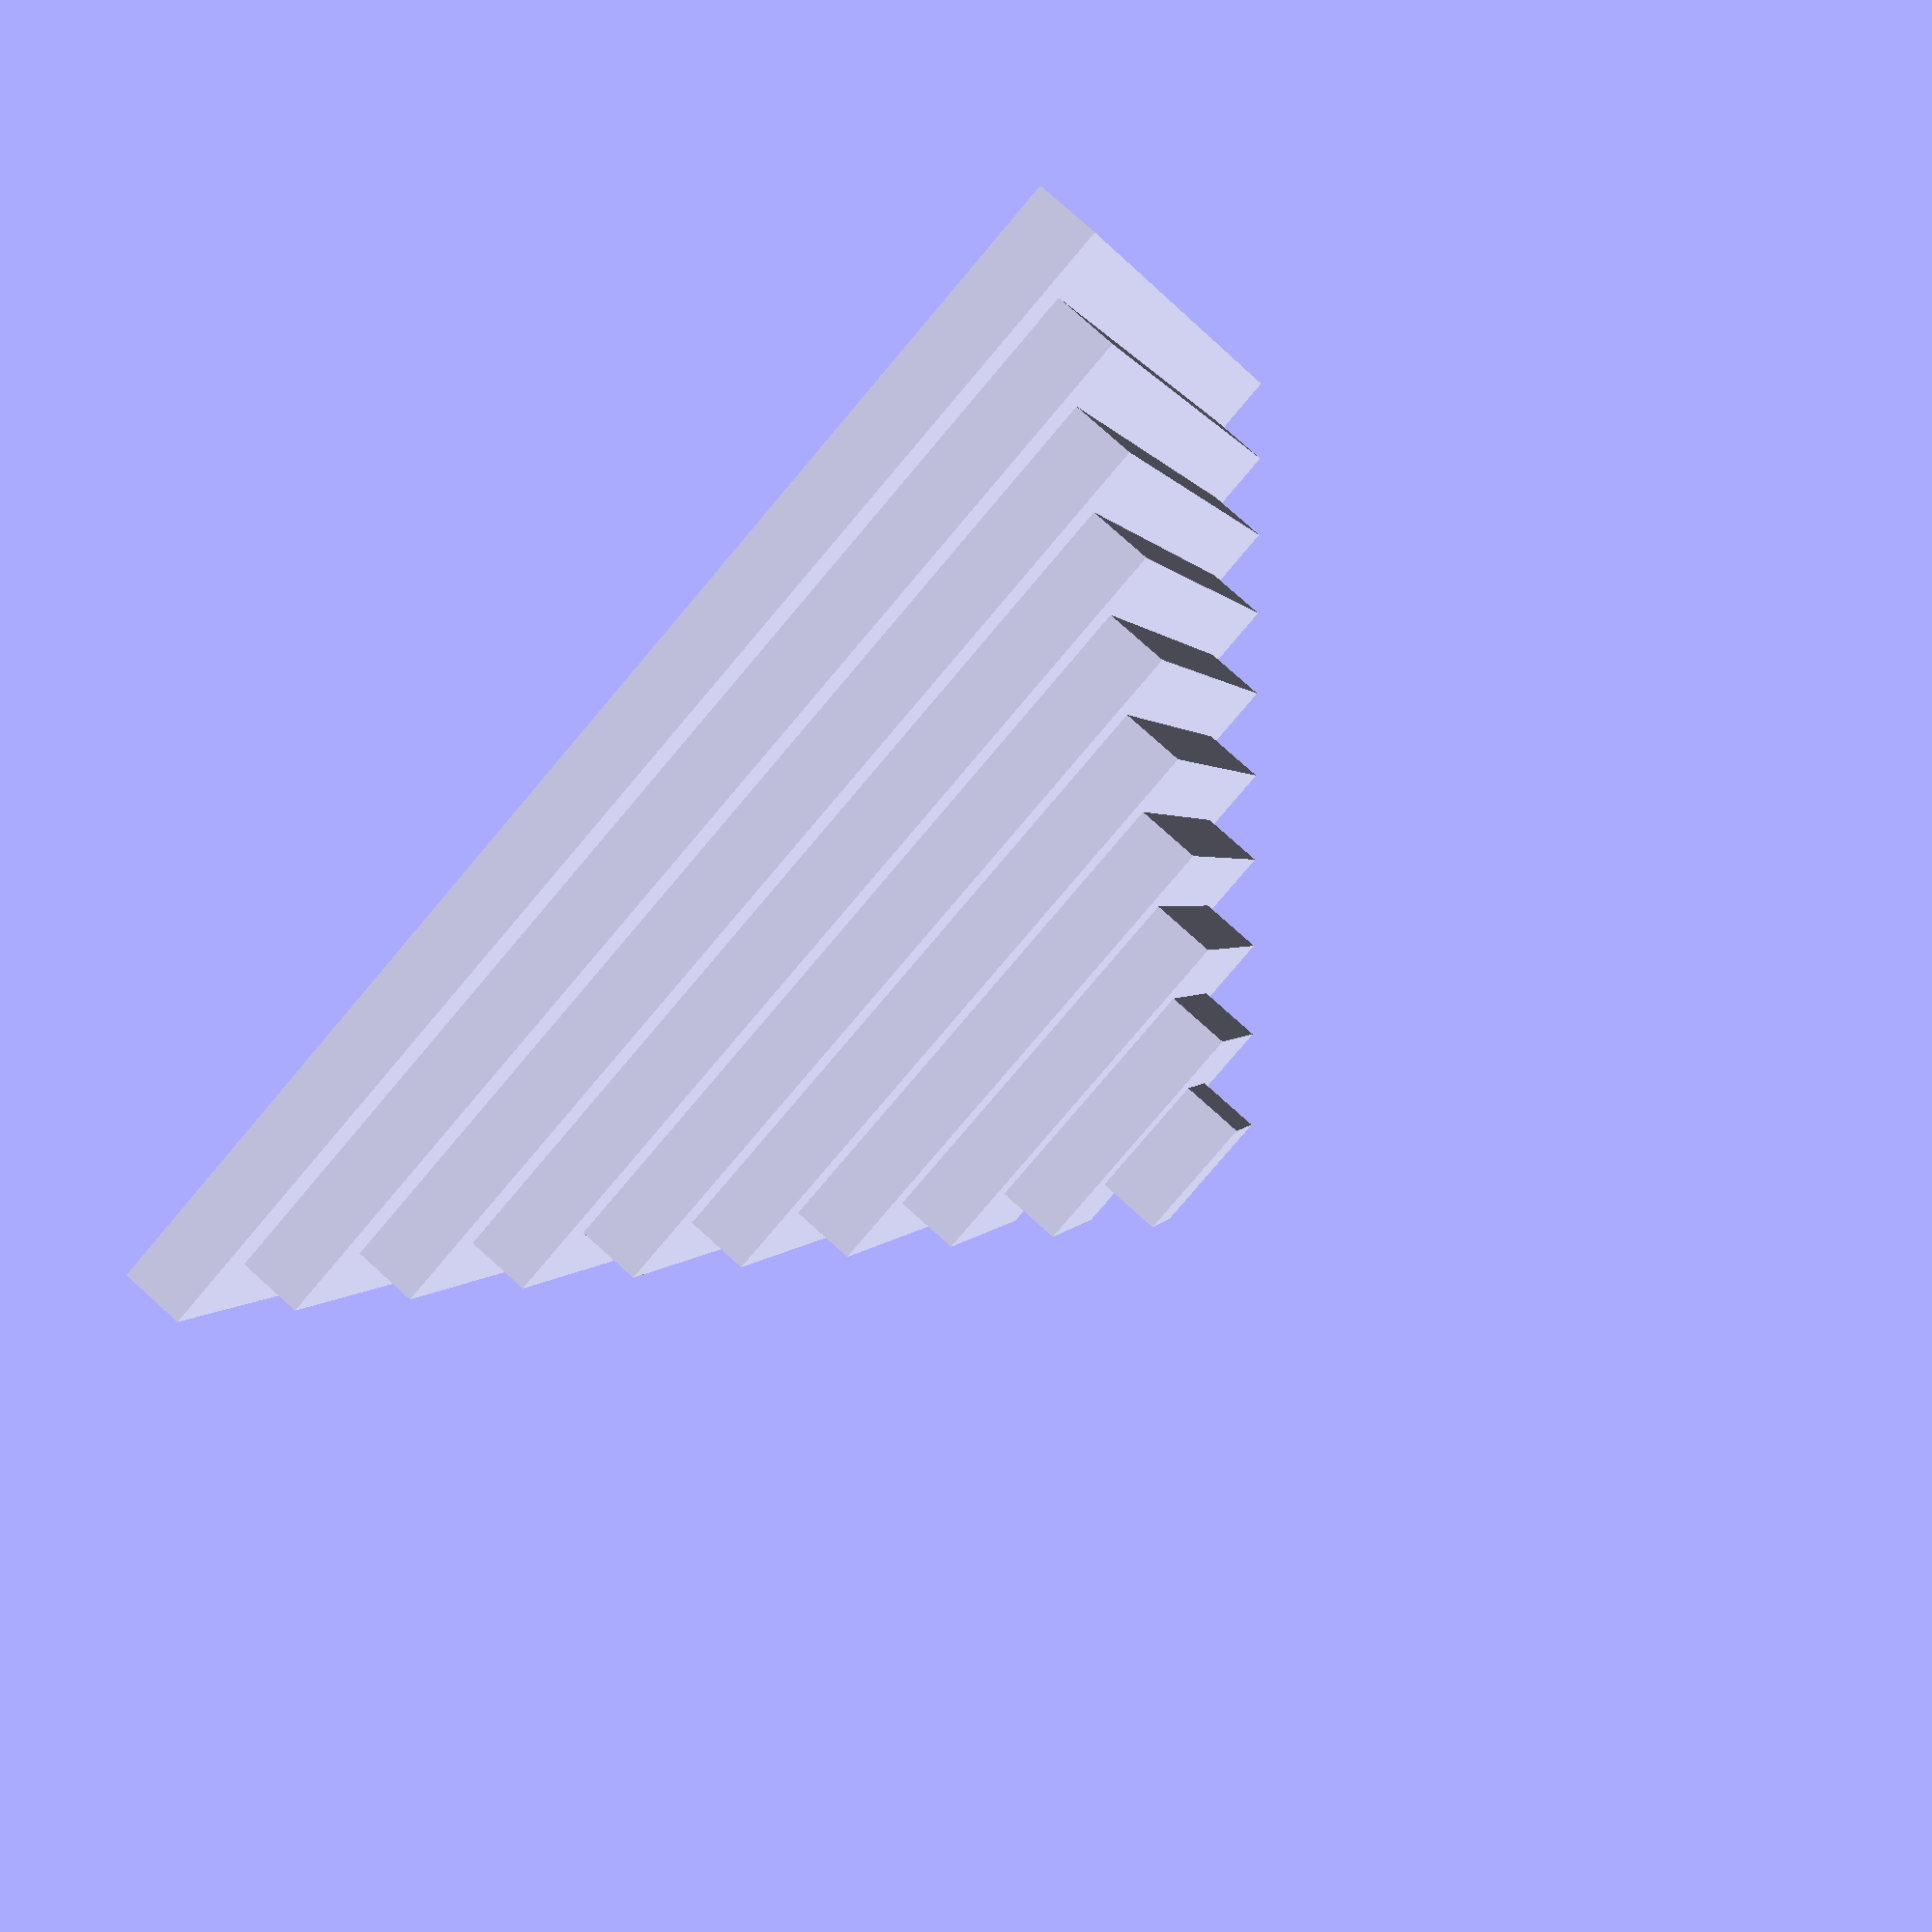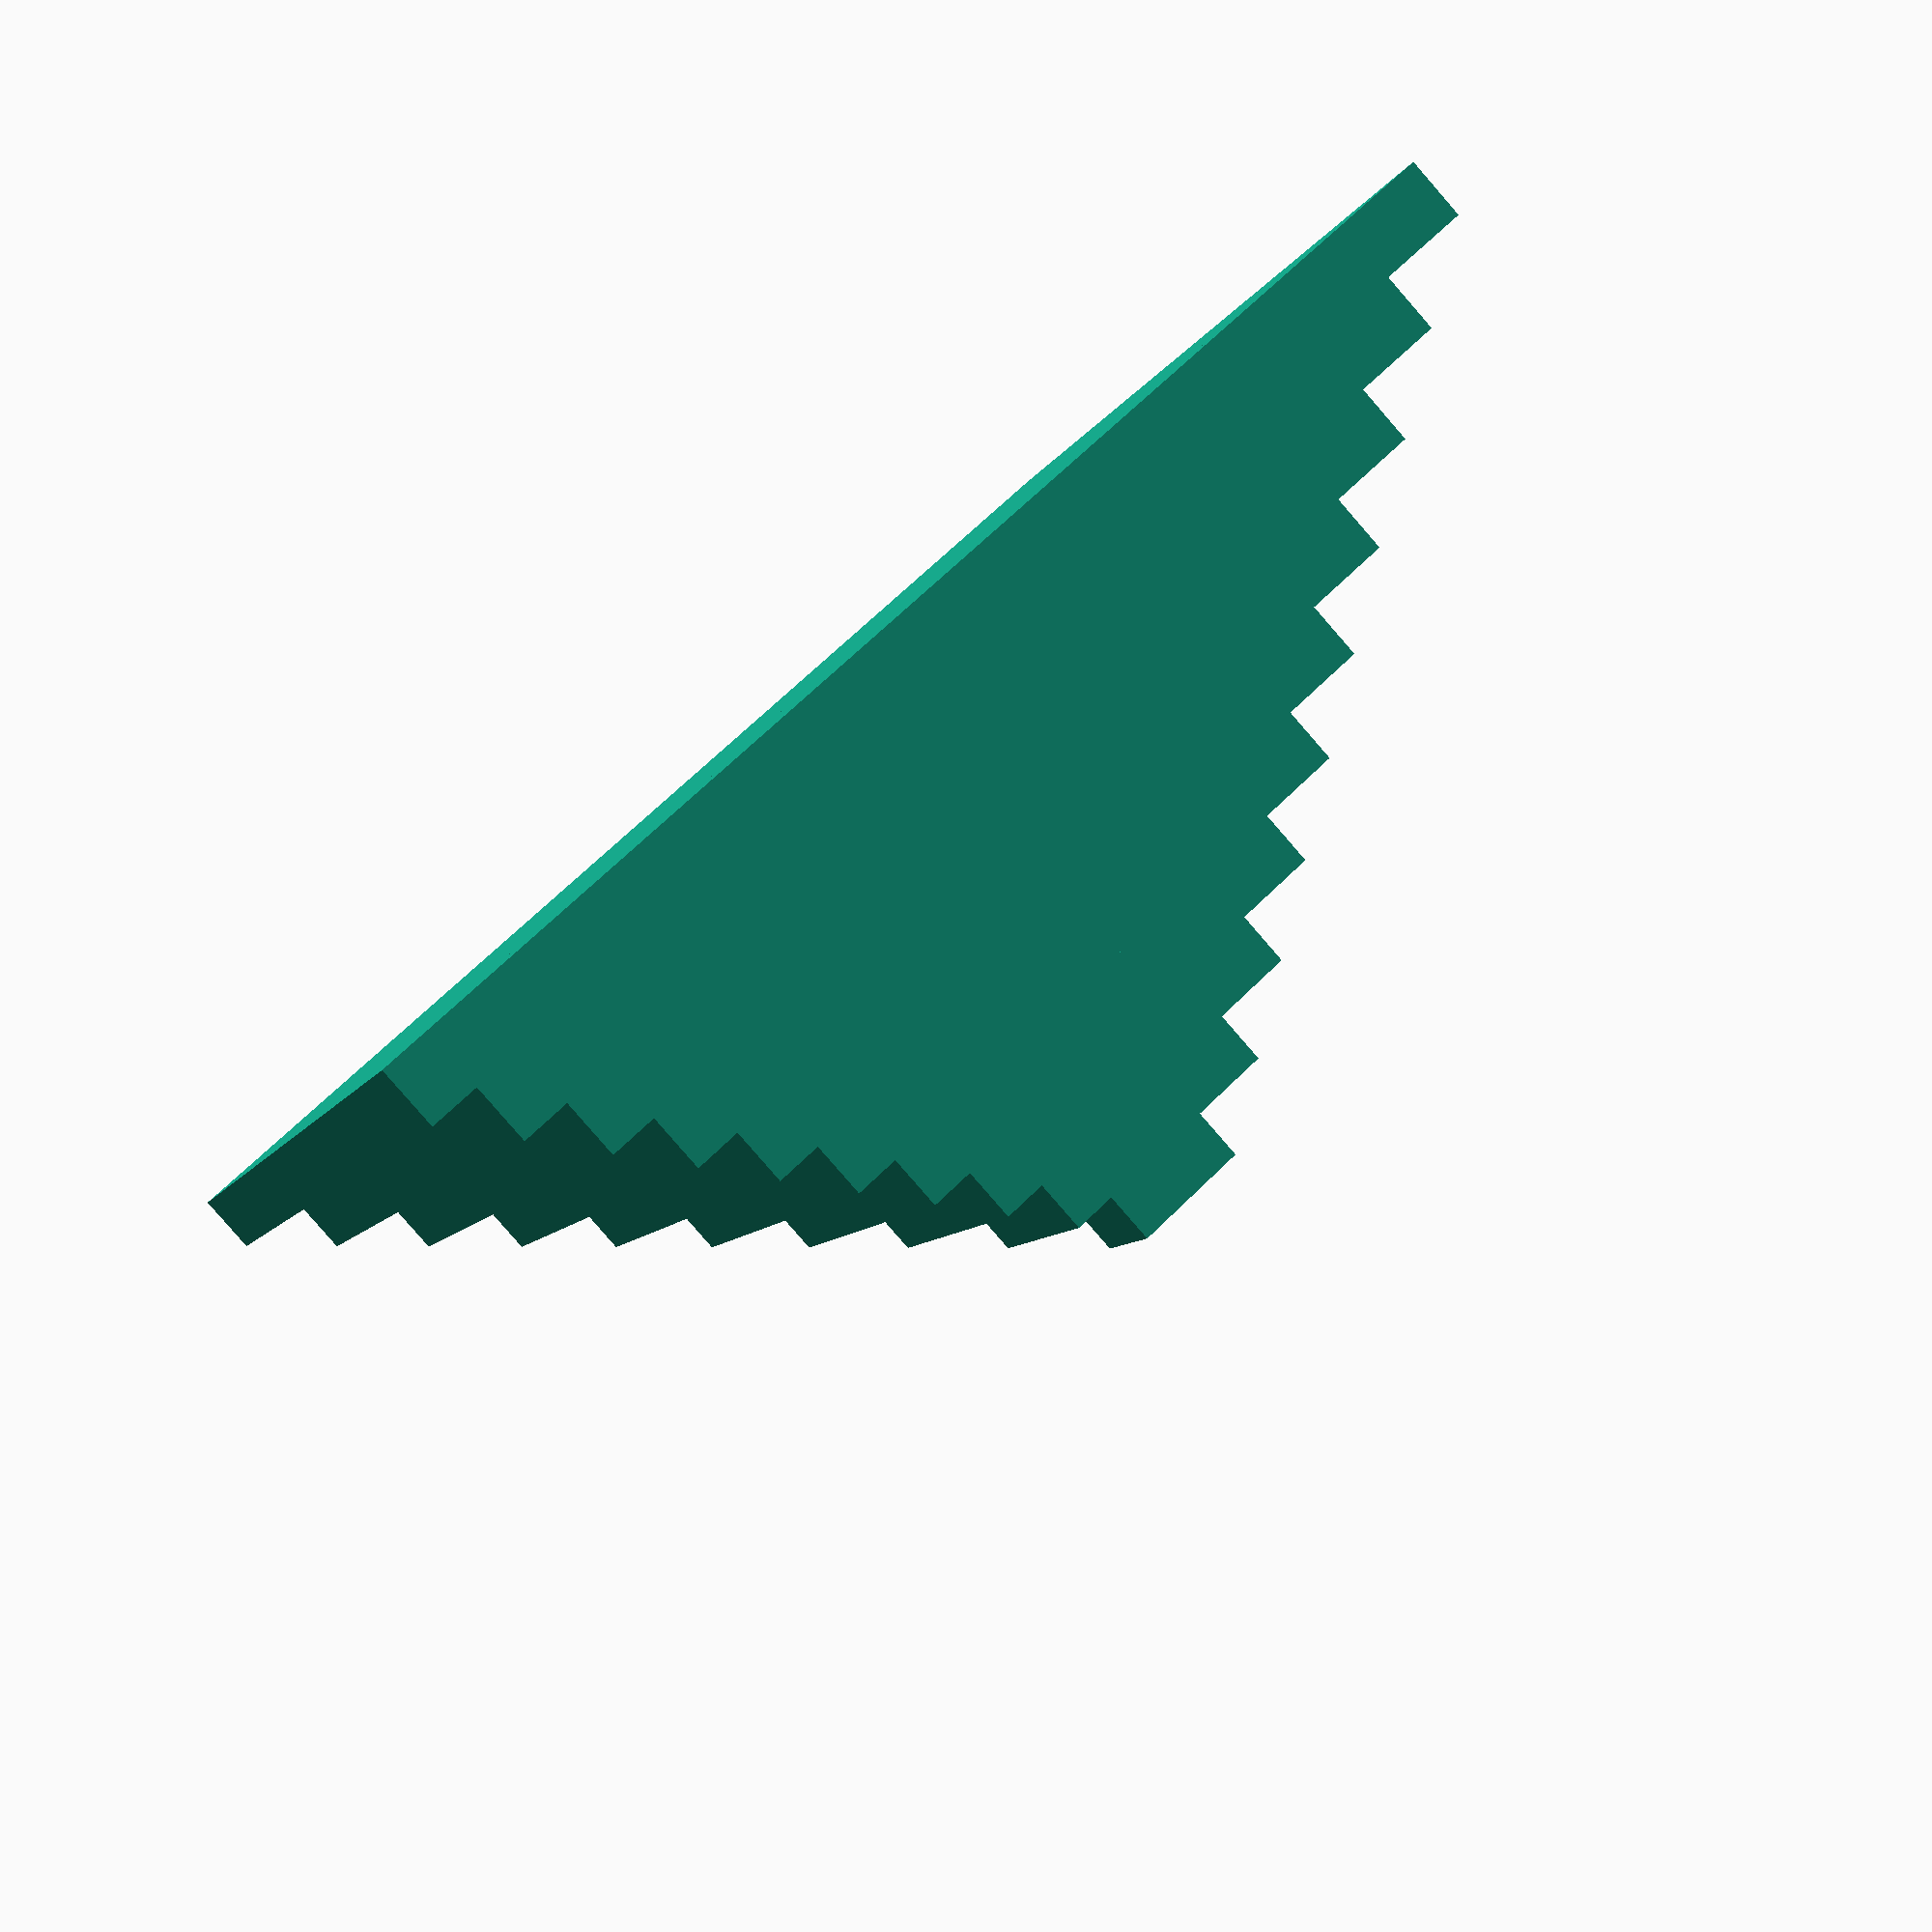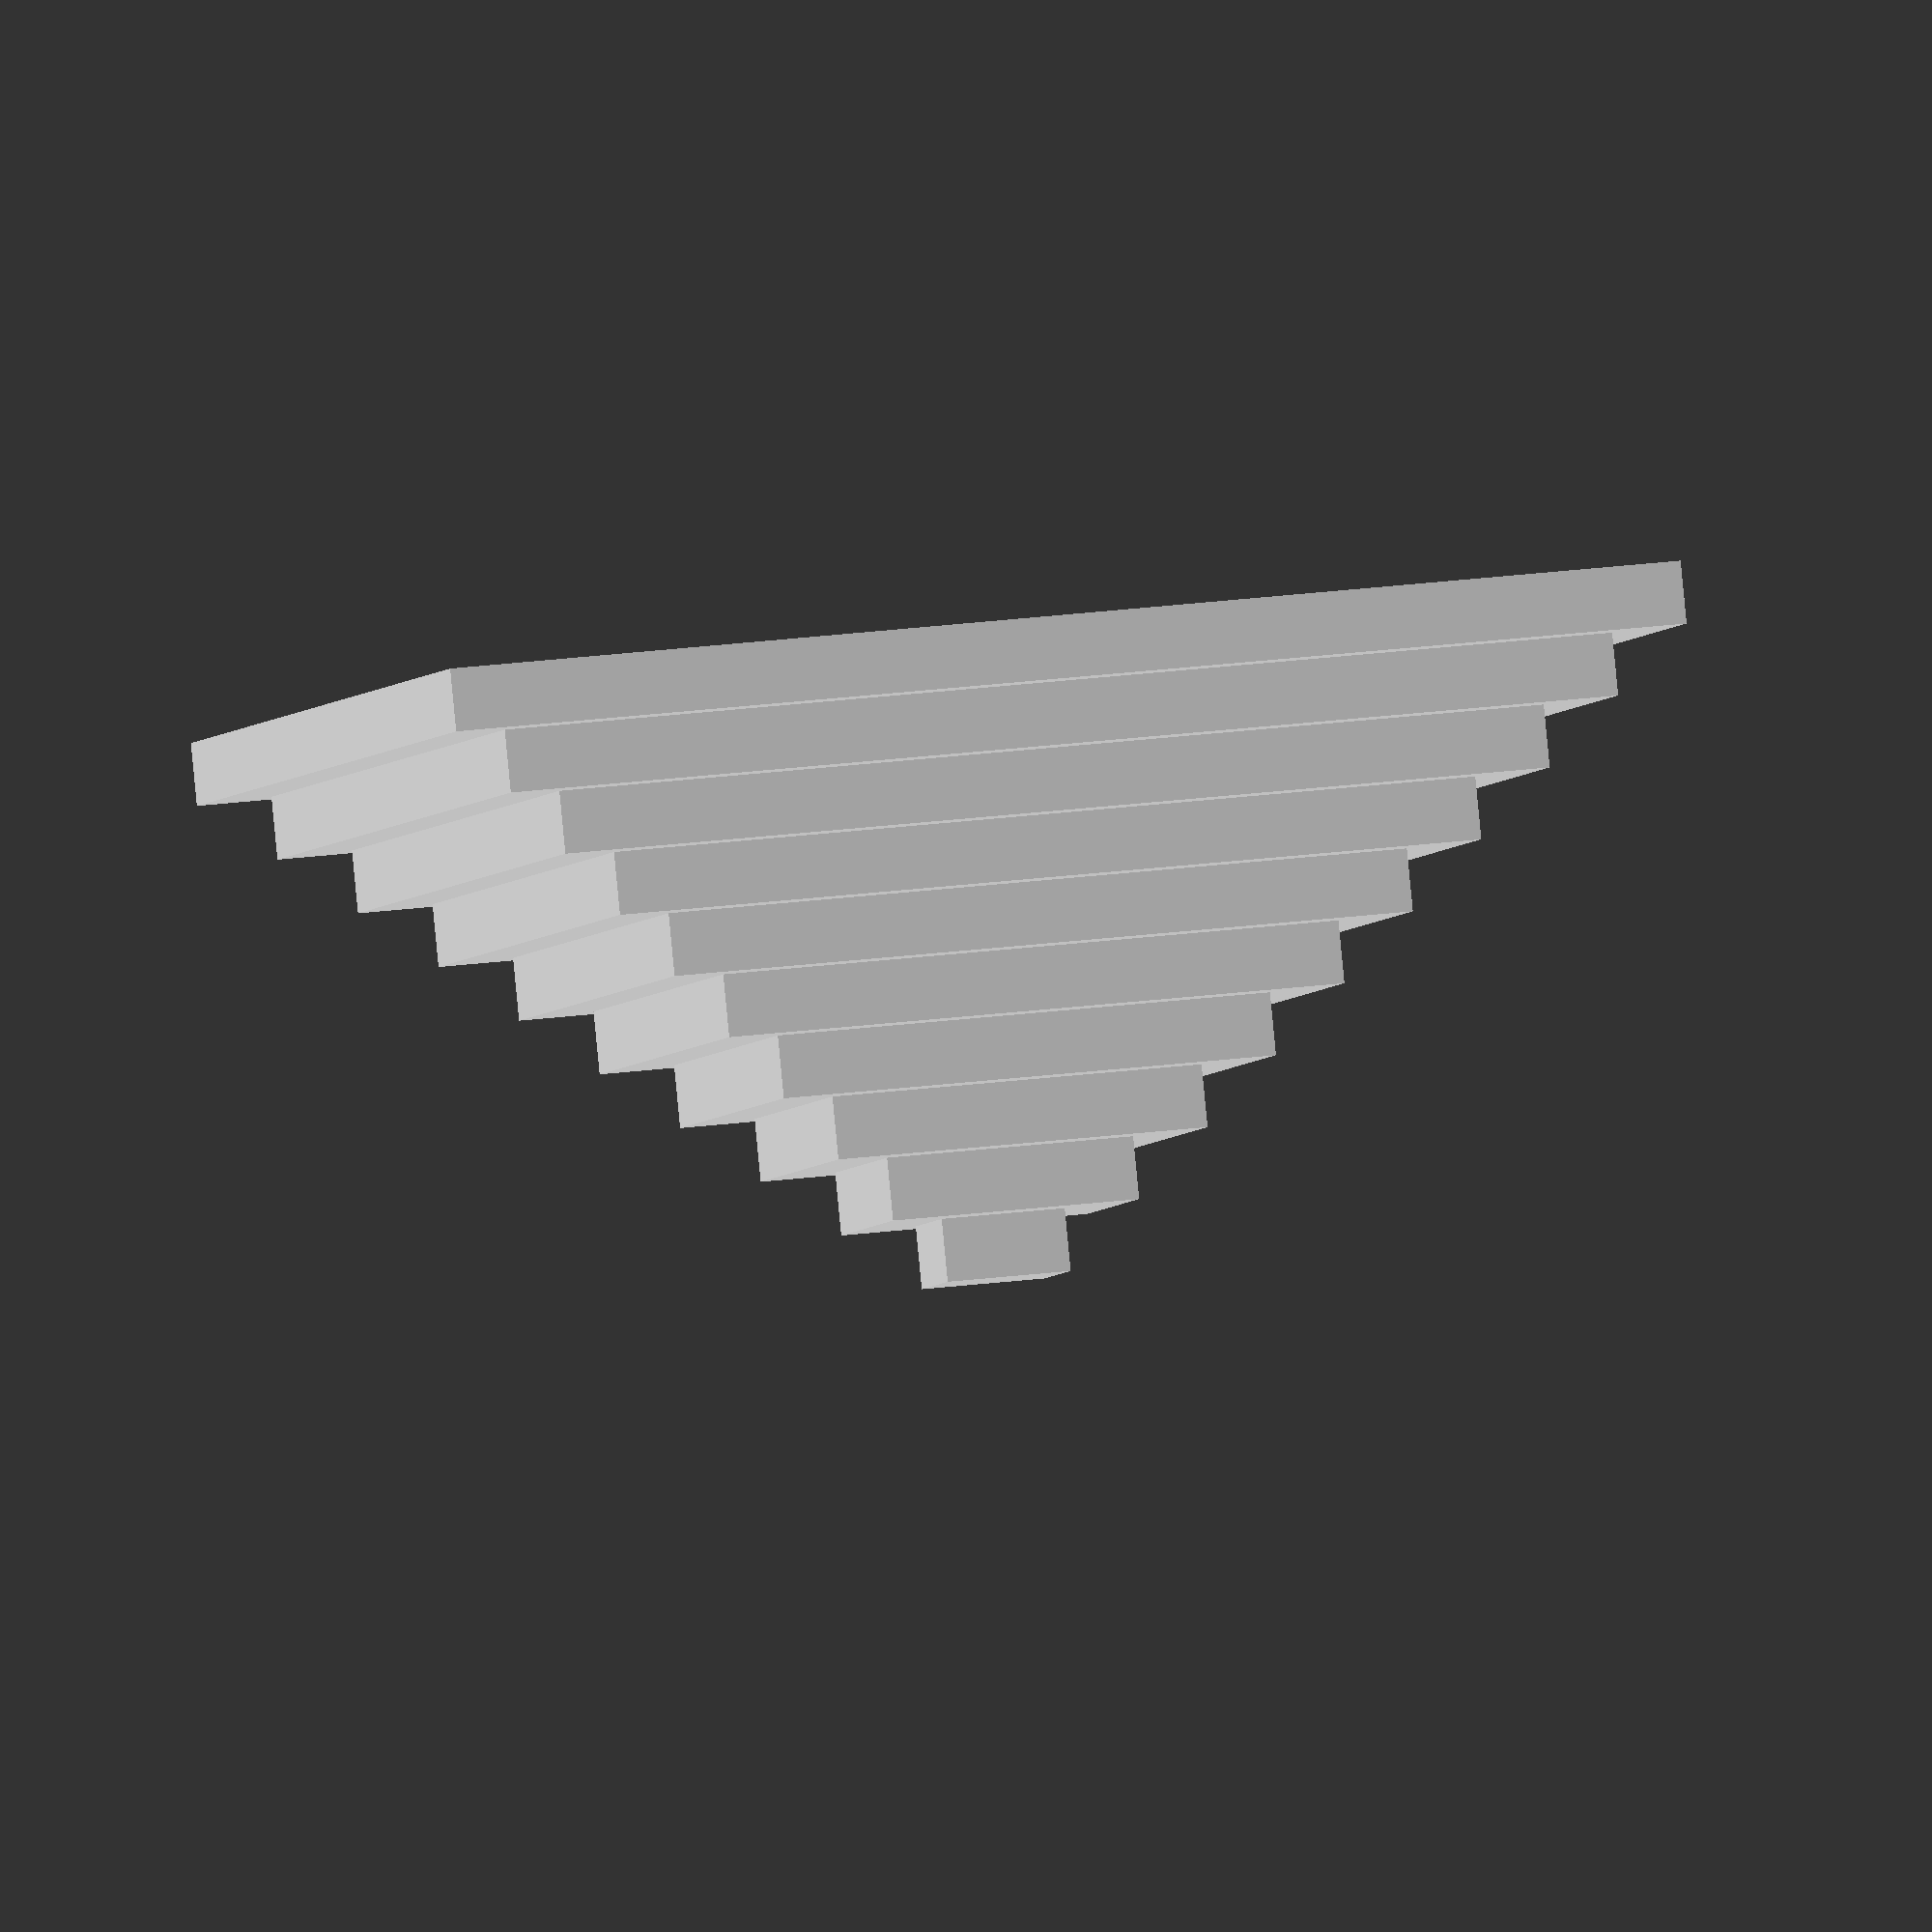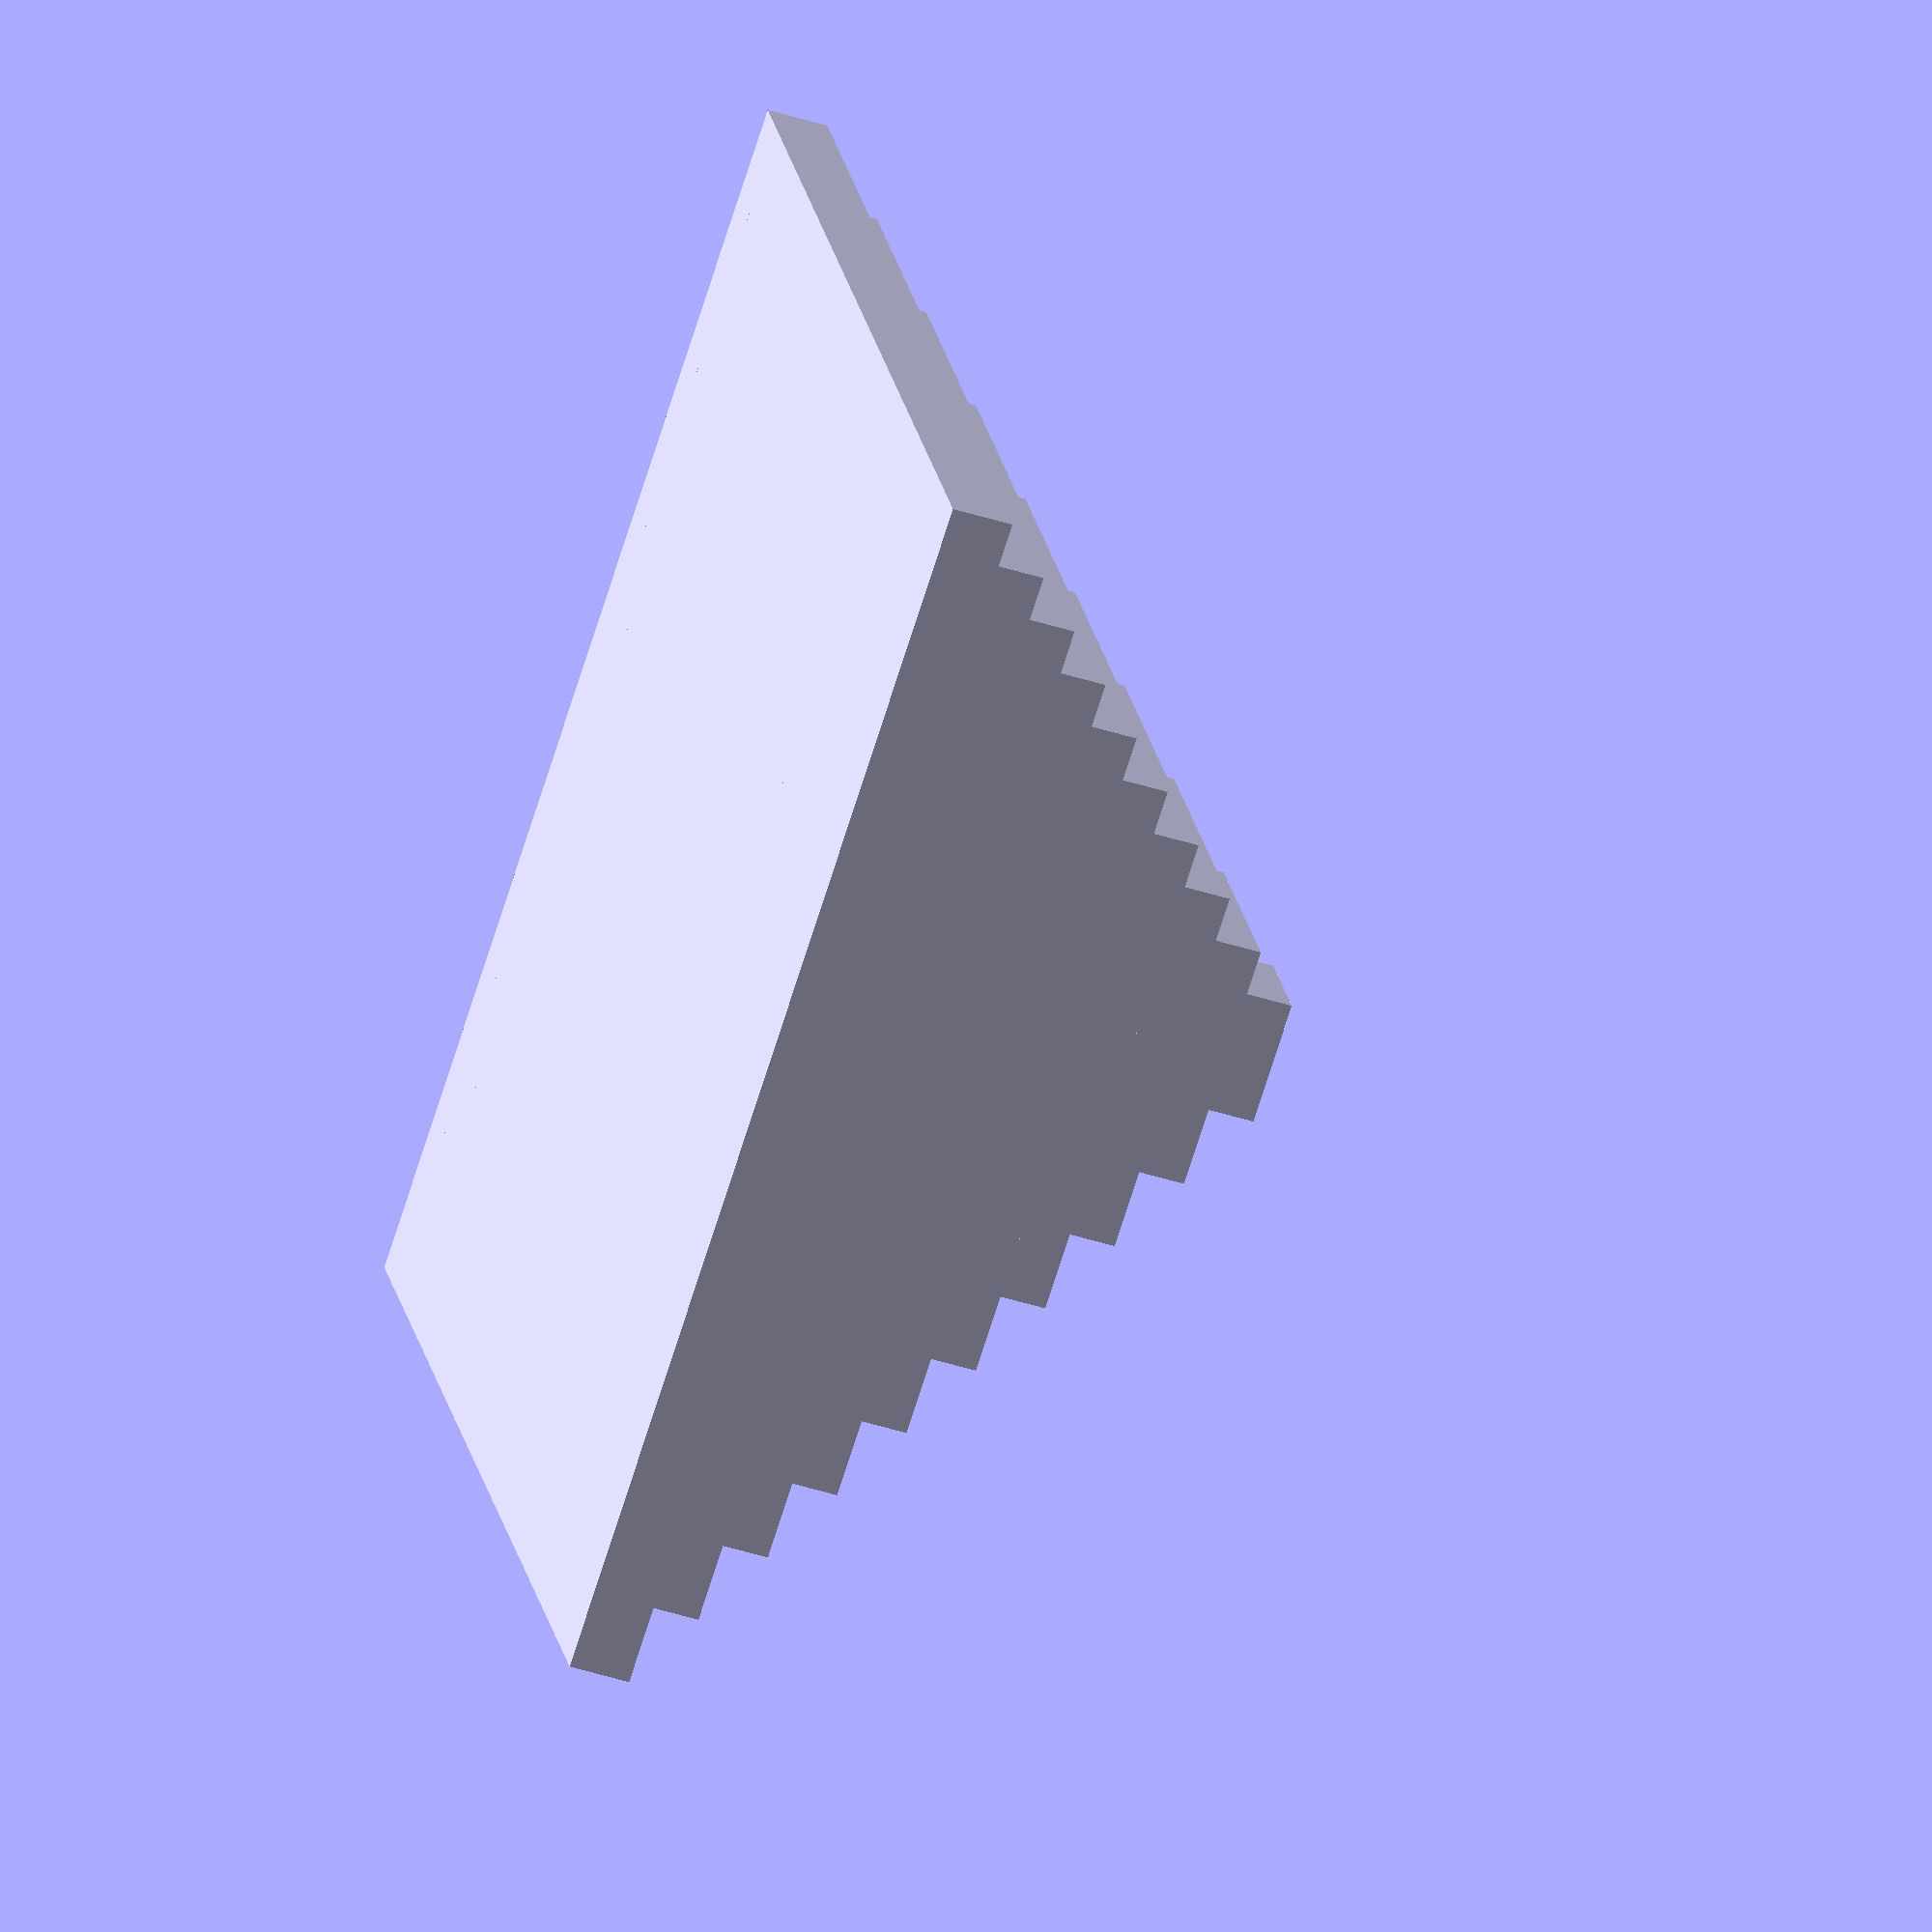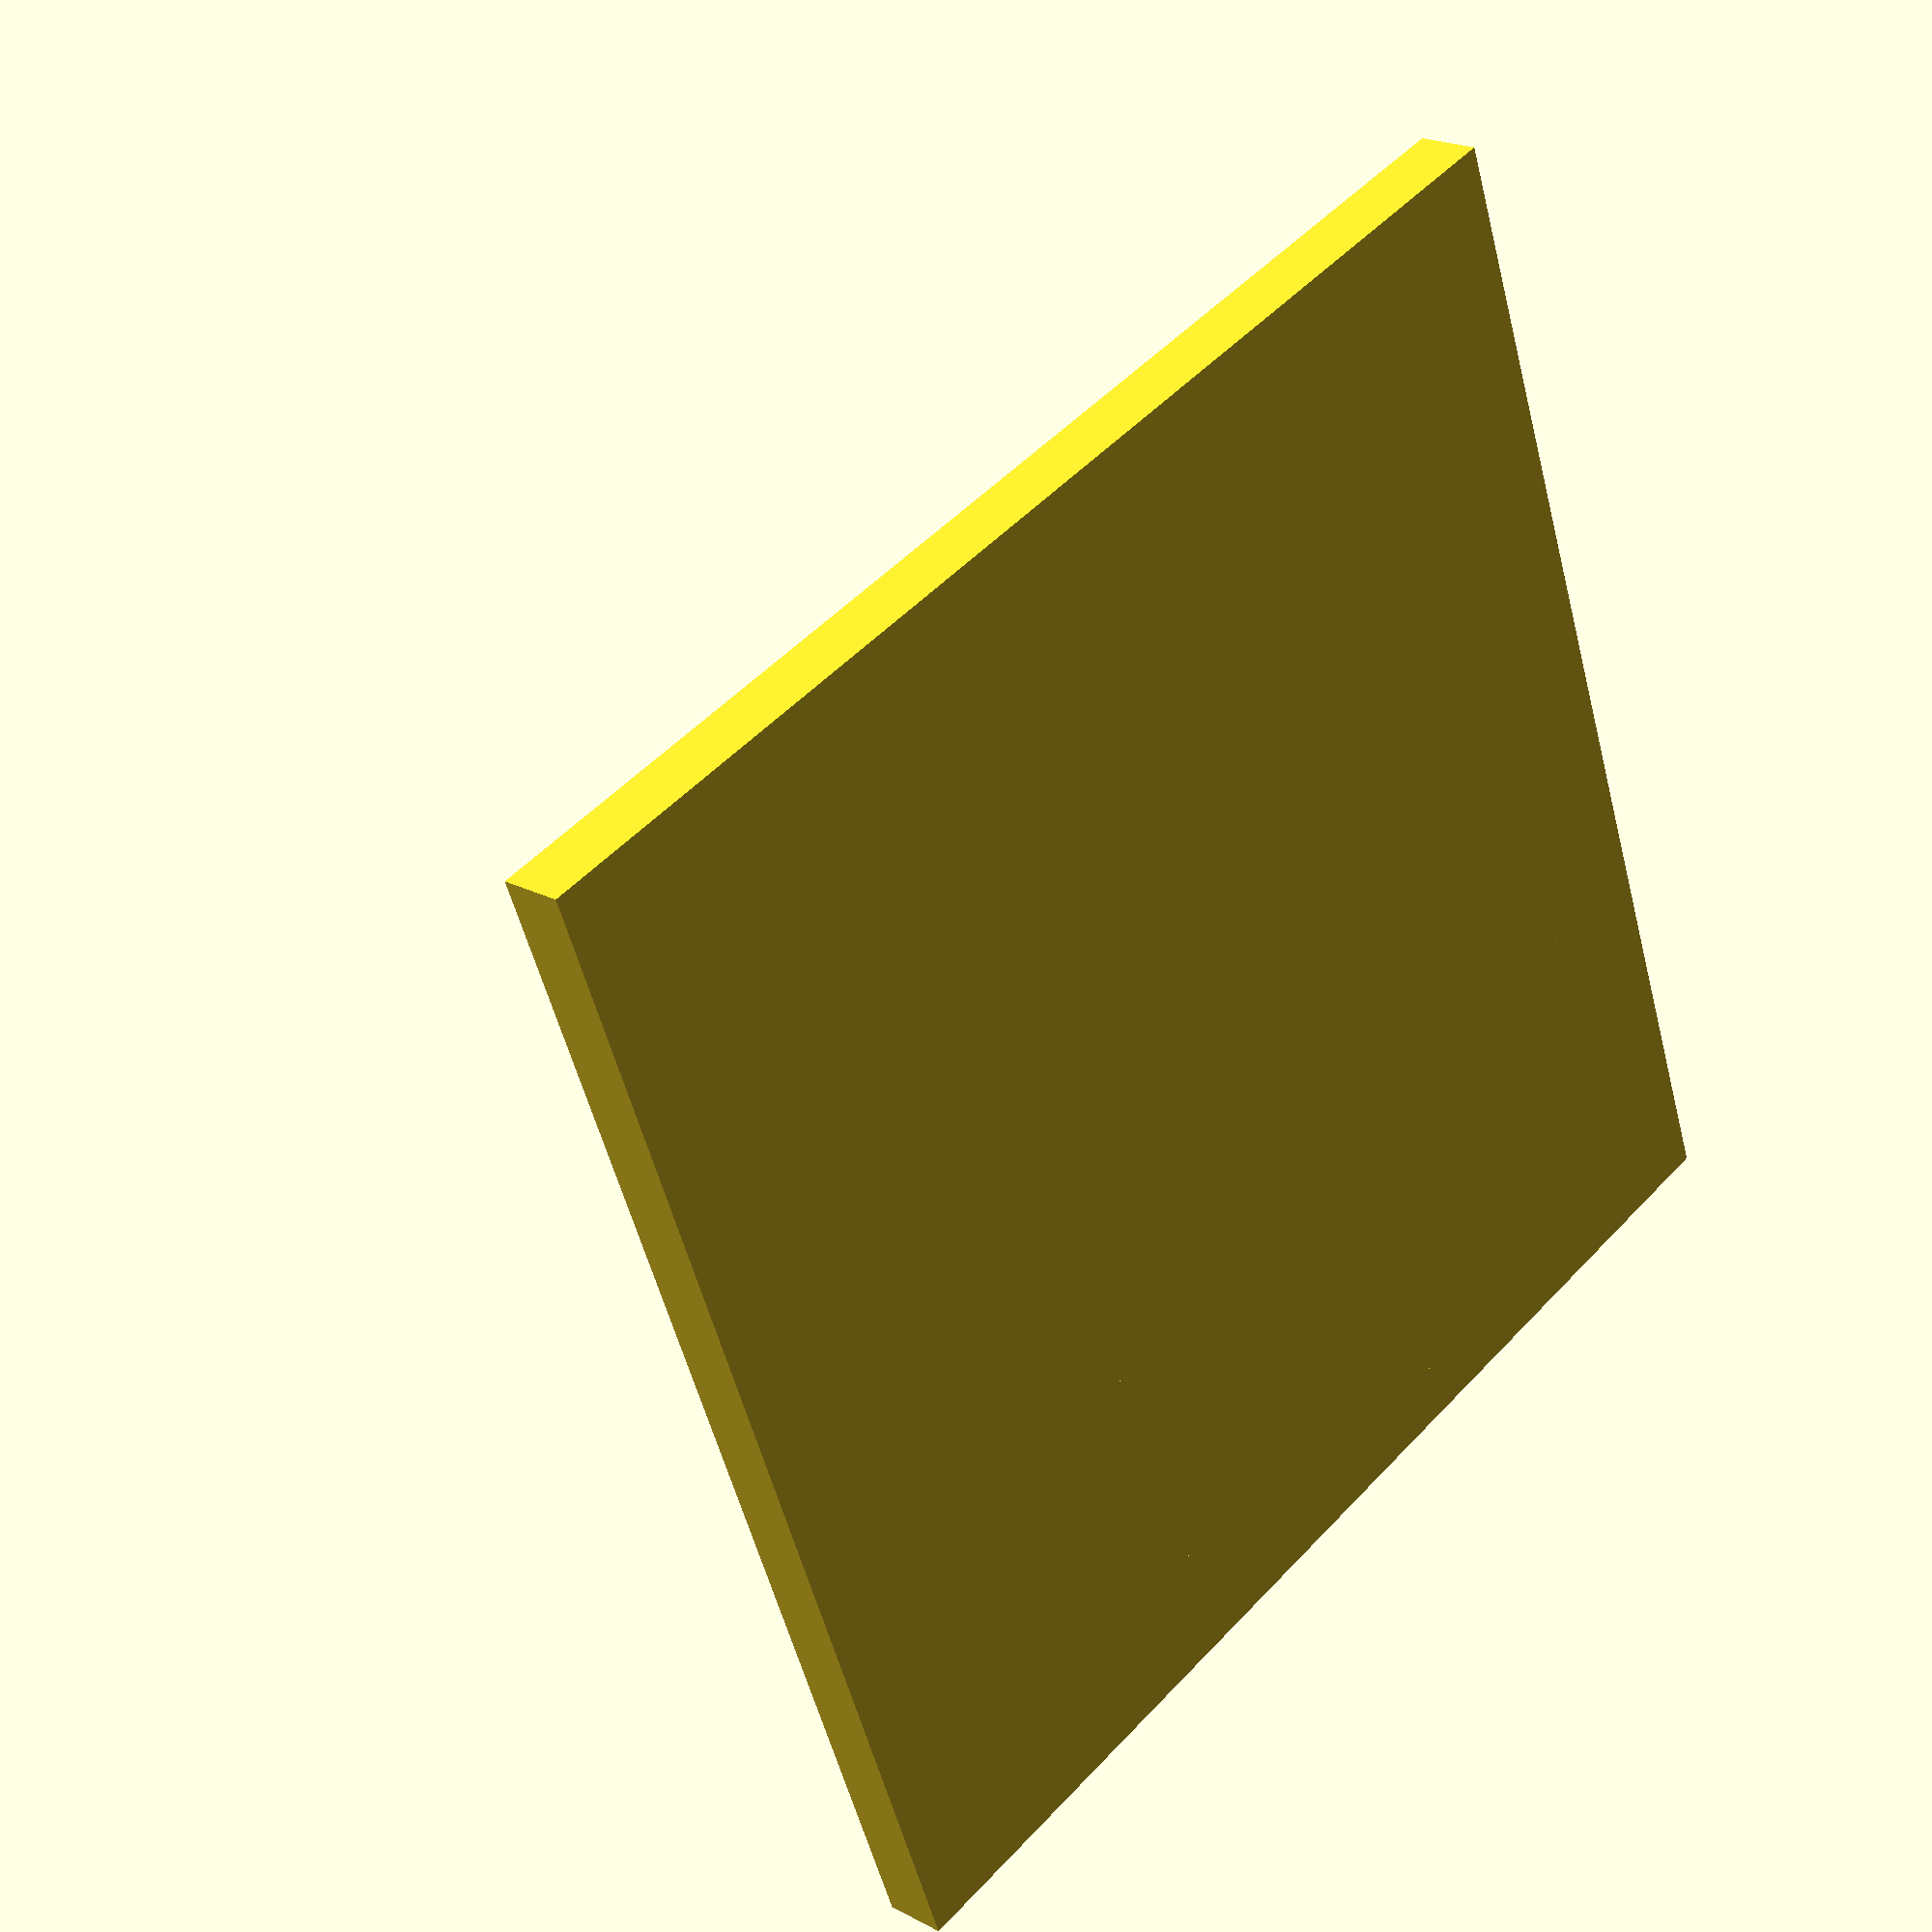
<openscad>
// Simple stepped tower test

steps=10;
step_th=1.0;
step_dl=2.0;
top_l=2.0;

for(i=[0:steps-1]) assign(dl=i*step_dl+top_l,dh=(steps-i)*step_th) {
 echo(str("step: ",i," dl=",dl," dh=",dh));
 translate([-dl/2,-dl/2,0]) cube([dl,dl,dh],center=false);
}


</openscad>
<views>
elev=280.4 azim=255.0 roll=312.0 proj=p view=wireframe
elev=264.2 azim=290.5 roll=319.0 proj=p view=solid
elev=92.3 azim=11.9 roll=185.5 proj=o view=solid
elev=46.9 azim=205.8 roll=250.3 proj=o view=solid
elev=159.0 azim=110.7 roll=46.2 proj=p view=solid
</views>
